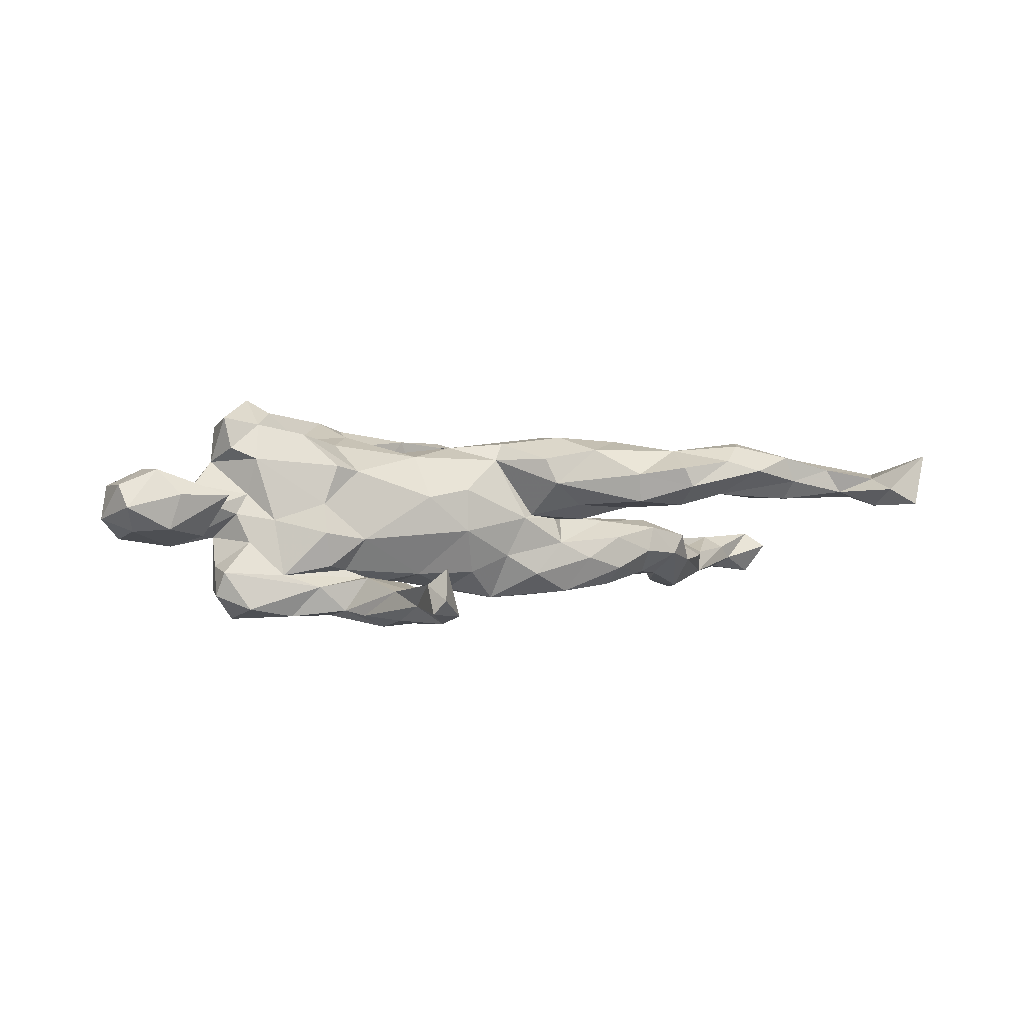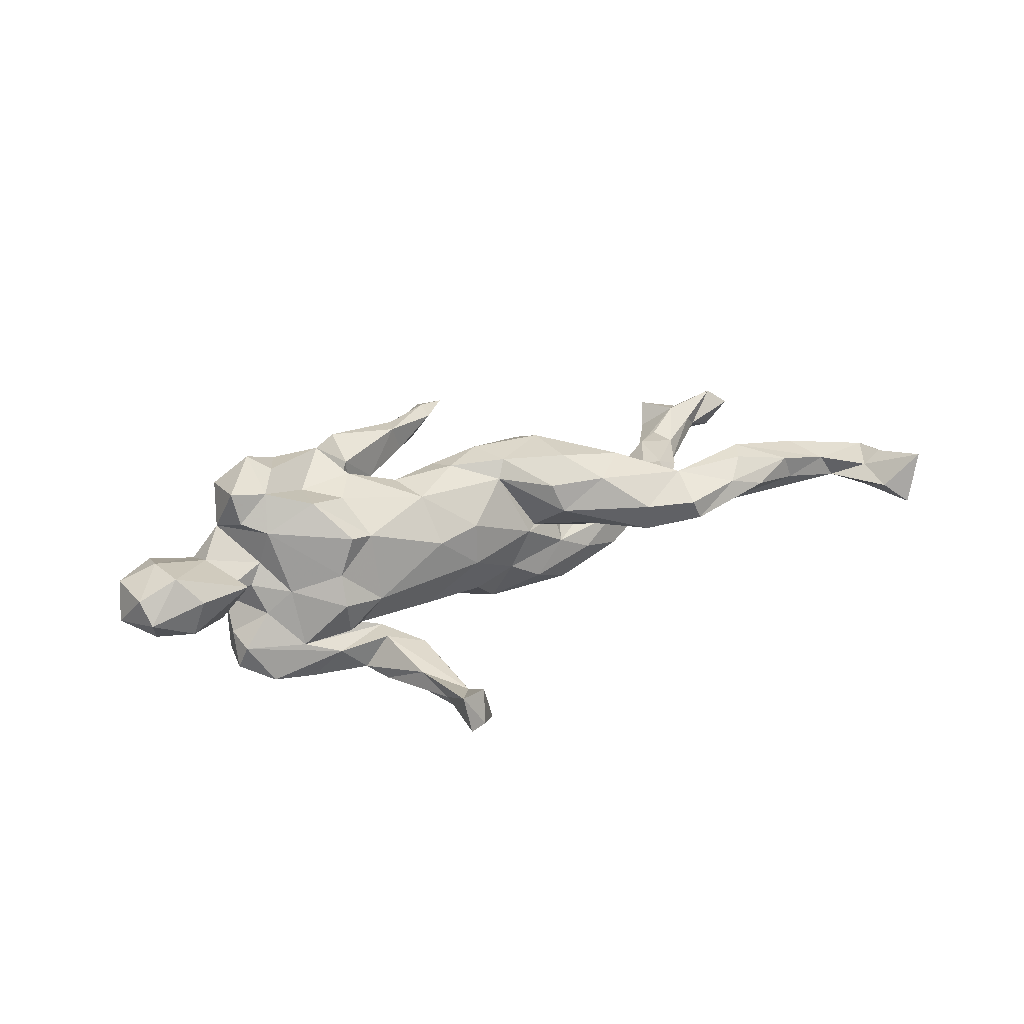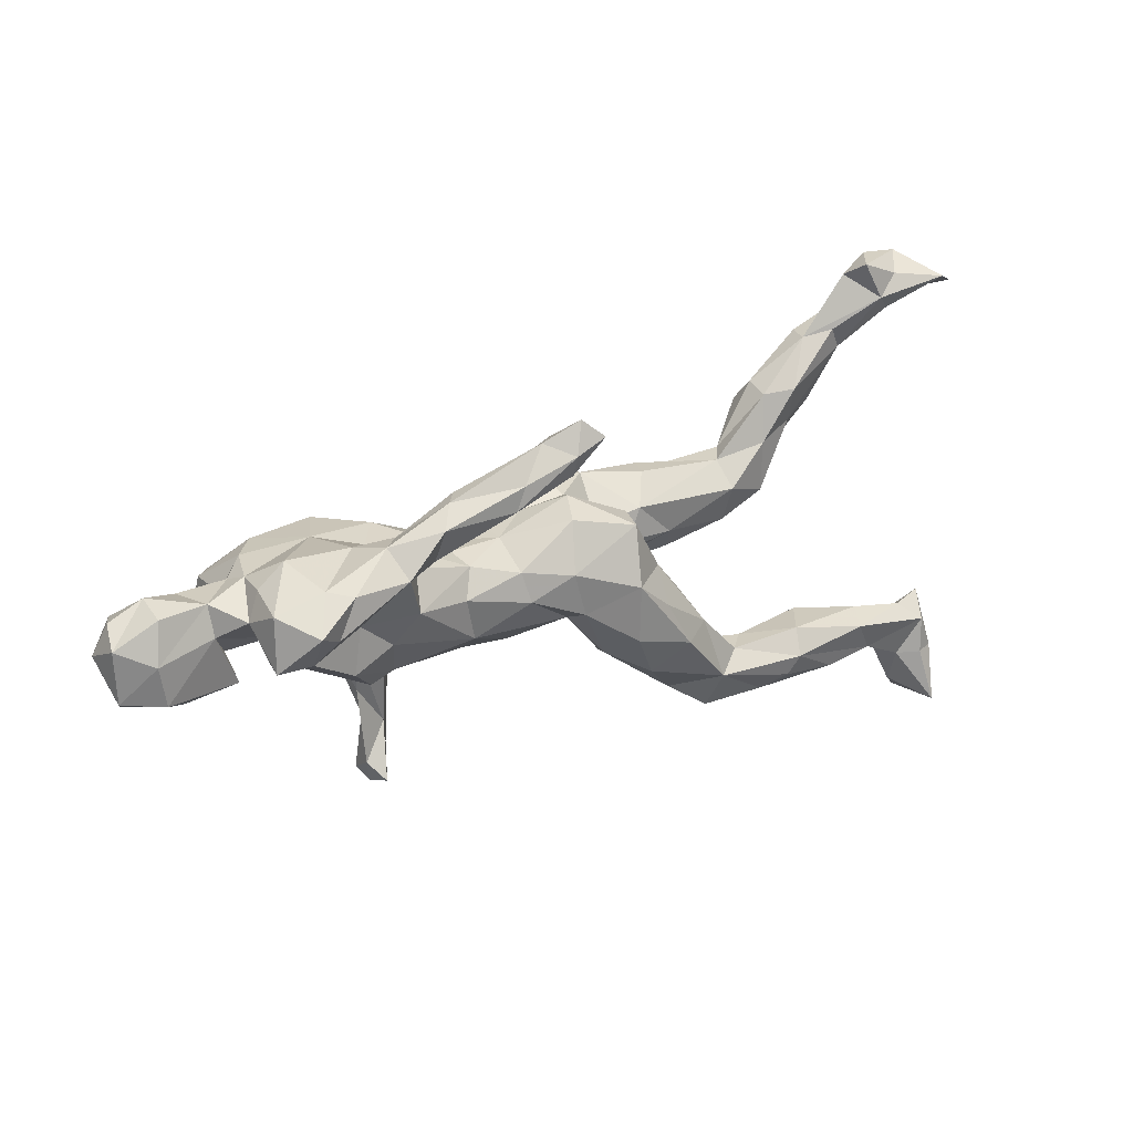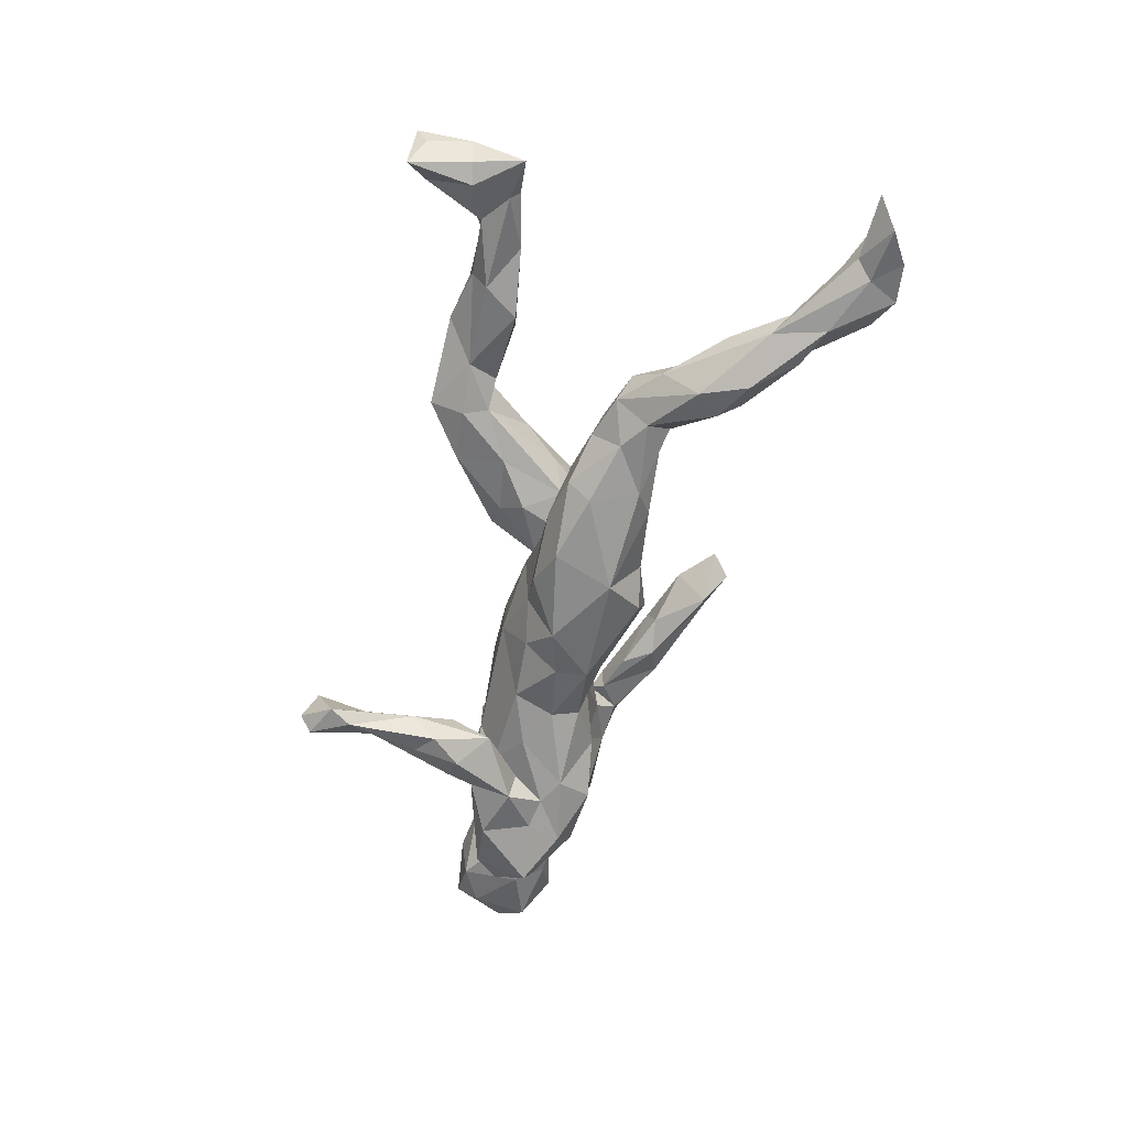
<metadata>
{"format":"obj","ext":"obj","renderer":"f3d","projection":"perspective","resolution":1024,"background":"white","views":[{"elev":-0.3,"azim":-24.3,"up":"+Z"},{"elev":27.0,"azim":-31.5,"up":"+Z"},{"elev":26.7,"azim":-27.2,"up":"+Y"},{"elev":-59.9,"azim":78.8,"up":"+Z"}]}
</metadata>
<code>
v -0.1911 -0.3459 -0.1577
v -0.2483 -0.3756 -0.1526
v -0.2072 -0.3123 -0.1716
v -0.204 -0.1686 -0.1779
v -0.2369 -0.197 -0.171
v -0.234 -0.3944 -0.1295
v -0.1899 -0.2069 -0.1411
v -0.2422 -0.1242 -0.1849
v -0.2799 -0.1348 -0.1645
v -0.2373 -0.2737 -0.1435
v -0.2043 -0.2873 -0.1302
v -0.2465 -0.3445 -0.1053
v -0.3855 -0.05467 -0.1672
v -0.2994 -0.09064 -0.1574
v -0.2225 -0.3713 -0.07869
v -0.4689 0.03249 -0.1739
v -0.2064 -0.1399 -0.1091
v -0.3045 -0.02407 -0.1683
v -0.4595 -0.05164 -0.1542
v -0.2058 -0.07615 -0.1477
v -0.5094 -0.01262 -0.1314
v 0.01201 -0.009808 -0.1426
v -0.3713 0.02276 -0.1527
v -0.3437 -0.08406 -0.1159
v -0.325 0.03497 -0.1393
v -0.4995 -0.02956 -0.0903
v -0.2522 -0.2123 -0.1208
v 0.2593 0.001731 -0.1214
v -0.2913 -0.01535 -0.1235
v -0.0628 0.06271 -0.127
v -0.06743 0.01082 -0.1251
v -0.2629 -0.1027 -0.1008
v -0.2874 -0.05458 -0.08737
v -0.1622 0.02291 -0.1115
v 0.1195 0.0639 -0.1419
v -0.3916 0.07822 -0.1486
v -0.2513 -0.06122 -0.1005
v 0.1544 -0.03207 -0.1318
v -0.2268 -0.01494 -0.1135
v -0.4022 -0.06025 -0.09557
v -0.498 0.04906 -0.1237
v -0.4204 0.1063 -0.09996
v -0.2839 0.06127 -0.1358
v -0.1438 -0.04264 -0.0963
v 0.08506 -0.05645 -0.09872
v 0.4158 0.01399 -0.06376
v 0.3528 0.03279 -0.09904
v 0.4801 0.1291 -0.1303
v 0.2698 -0.03423 -0.08981
v -0.3238 -0.08346 -0.07973
v 0.2789 0.07909 -0.1094
v -0.1635 0.06906 -0.09001
v 0.06871 0.1242 -0.1029
v -0.2609 -0.08435 -0.03315
v 0.3987 0.06679 -0.1033
v 0.02608 -0.05455 -0.06465
v -0.04037 -0.0451 -0.09411
v 0.387 0.106 -0.07591
v 0.5076 0.2019 -0.1368
v -0.4555 0.1092 -0.04783
v 0.4447 0.1667 -0.1214
v 0.3452 -0.01111 -0.05794
v -0.5019 0.02399 -0.0806
v -0.4946 0.0641 -0.03032
v -0.3195 0.1176 -0.1069
v -0.3356 -0.09611 -0.02201
v 0.237 0.1047 -0.08315
v 0.1968 -0.05284 -0.06972
v 0.457 0.2052 -0.09298
v 0.1371 -0.05253 -0.04102
v 0.6102 0.3012 -0.109
v -0.4517 -0.01846 -0.03845
v 0.5512 0.2714 -0.1134
v 0.5887 0.218 -0.1047
v 0.3637 0.005891 -0.01332
v -0.5779 0.03641 -0.04565
v -0.6571 -0.02355 -0.01929
v -0.4113 -0.03513 0.0006777
v 0.557 0.1615 -0.07141
v 0.735 0.3869 -0.1025
v 0.6987 0.3449 -0.09907
v 0.4796 0.07412 -0.07795
v 0.5446 0.2724 -0.07381
v 0.7231 0.322 -0.07995
v 0.6096 0.2485 -0.06583
v -0.1568 0.08277 -0.00969
v 0.787 0.3565 -0.1099
v -0.4855 0.08987 -0.01767
v 0.6719 0.3928 -0.0974
v -0.5315 -0.0096 -0.02717
v -0.6626 0.06294 -0.03263
v 0.04573 0.1409 -0.04908
v 0.4454 0.03491 -0.02909
v 0.1286 0.1151 -0.07072
v 0.6211 0.3681 -0.07856
v -0.3331 -0.07565 0.02903
v 0.2251 0.1087 -0.04129
v 0.2697 -0.02947 -0.03158
v -0.5661 0.08457 -0.01729
v 0.7021 -0.3724 0.03041
v -0.7009 0.02407 0.002058
v -0.3511 0.1269 -0.02359
v -0.07497 0.0897 -0.07563
v -0.6007 -0.05408 -0.01551
v -0.4685 0.004763 0.01121
v 0.2278 -0.1352 0.02377
v 0.4588 0.1949 -0.05074
v 0.1192 0.05593 0.004947
v -0.6218 0.1053 0.01459
v 0.1605 -0.08999 0.002868
v -0.138 -0.08374 0.04189
v 0.3649 0.1015 -0.03932
v -0.5113 -0.004267 0.02516
v 0.2173 -0.2139 0.03423
v 0.1564 -0.006446 0.006331
v 0.6962 0.3059 -0.0566
v 0.5911 0.284 -0.0568
v 0.4472 0.1201 -0.02852
v 0.6854 -0.2672 0.02818
v 0.6711 -0.3397 0.05757
v 0.1385 -0.1252 0.0286
v -0.2361 0.1077 -0.06593
v 0.2992 -0.2157 0.02831
v 0.5056 0.1445 -0.04727
v -0.5844 -0.0652 0.0441
v 0.1342 -0.03107 0.003313
v -0.4708 0.1076 0.02024
v -0.06401 -0.08242 -0.01891
v 0.2565 0.01243 -0.0005535
v 0.3734 0.06365 0.0006627
v 0.5185 -0.2164 0.04083
v -0.6783 0.07902 0.01751
v 0.74 -0.1937 0.02808
v 0.5023 0.2055 -0.02648
v -0.06353 -0.07883 0.0556
v 0.1962 0.07005 0.006903
v 0.07605 -0.05296 0.009821
v 0.6241 -0.2439 0.05352
v 0.3794 -0.2195 0.04842
v 0.7041 0.3661 -0.05136
v 0.6376 0.3943 -0.03833
v -0.0137 0.1075 -0.0001017
v 0.05731 -0.06541 0.004925
v 0.06066 0.1193 0.00278
v 0.3555 -0.1719 0.06385
v 0.1709 0.02299 0.05238
v 0.1706 0.02002 0.01639
v 0.3062 -0.1753 0.0442
v 0.1892 -0.02765 0.02082
v 0.8206 0.3343 -0.05556
v 0.719 -0.2736 0.04006
v 0.2329 -0.04982 0.05761
v 0.7865 0.3547 -0.02916
v -0.4465 0.01296 0.04627
v 0.6701 -0.2066 0.04533
v 0.4757 -0.1615 0.04326
v -0.674 -0.05723 0.02174
v 0.6702 0.3327 -0.03633
v 0.4365 -0.2631 0.09016
v -0.2418 0.1209 0.05981
v 0.2939 -0.2697 0.06091
v -0.2731 0.1061 -0.0003421
v -0.5348 0.04166 0.06325
v 0.6756 -0.1906 0.064
v 0.7254 -0.365 0.1181
v 0.5249 -0.2409 0.07273
v 0.09029 -0.1318 0.06728
v -0.4956 0.07641 0.1045
v 0.713 -0.2184 0.08665
v 0.6714 -0.2807 0.0775
v 0.5841 -0.1732 0.06715
v 0.2114 -0.2235 0.08259
v -0.6195 -0.03832 0.08712
v -0.6836 -0.03256 0.06002
v -0.4976 -0.05143 0.04338
v 0.7367 -0.2757 0.08163
v 0.2775 -0.2689 0.09402
v -0.4267 0.1466 0.07289
v 0.1463 0.09375 0.05267
v 0.724 -0.3483 0.07866
v 0.708 -0.2775 0.09591
v 0.5973 -0.2409 0.09388
v -0.5376 0.09016 0.04676
v 0.3264 -0.1731 0.09992
v 0.3742 -0.2566 0.1074
v -0.6167 0.09213 0.06637
v -0.1549 0.09013 0.04976
v 0.5652 -0.1851 0.1137
v -0.6857 0.05404 0.05985
v -0.6294 0.02861 0.08891
v 0.4092 -0.226 0.1358
v 0.5061 -0.2432 0.1156
v 0.04746 0.1382 0.04199
v 0.1544 -0.1581 0.1279
v 0.2618 -0.1016 0.1086
v -0.1466 -0.0306 0.1146
v -0.06899 0.09086 0.04133
v 0.4361 -0.1554 0.1134
v 0.2907 -0.2026 0.1263
v 0.07682 -0.1117 0.1126
v -0.2688 -0.06709 0.08654
v 0.4281 -0.1931 0.1425
v 0.01181 -0.03384 0.1111
v 0.1783 0.01402 0.1001
v -0.3102 -0.0782 0.09552
v 0.02746 0.1234 0.09931
v -0.1266 0.1976 0.08258
v -0.1428 0.08122 0.0938
v 0.2151 -0.1129 0.1452
v -0.2153 0.127 0.0863
v -0.4363 -0.006193 0.1087
v -0.05962 0.01886 0.1343
v 0.1759 -0.03854 0.1404
v -0.218 0.1262 0.1377
v -0.2389 0.1093 0.1129
v -0.1622 0.0407 0.1225
v -0.2495 0.05469 0.1518
v 0.118 -0.08303 0.1526
v -0.323 0.1468 0.07743
v -0.156 0.1503 0.08405
v -0.07109 0.06668 0.122
v 0.1301 0.09999 0.1147
v -0.4729 0.1148 0.08291
v -0.2872 0.003323 0.1346
v -0.1713 0.2129 0.1019
v -0.2606 0.157 0.09496
v 0.02897 -0.02017 0.1412
v -0.003745 0.2642 0.08648
v -0.3416 0.05167 0.1447
v 0.1186 0.01208 0.1553
v 0.00989 0.0524 0.1422
v -0.3561 -0.02257 0.1522
v 0.006081 0.219 0.1423
v -0.2933 0.1657 0.1381
v -0.07134 0.192 0.104
v -0.4848 0.02647 0.1813
v -0.4757 0.01523 0.1277
v -0.3996 0.1314 0.1641
v 0.02542 0.3012 0.1309
v -0.1923 0.2148 0.1362
v -0.0908 0.1836 0.1507
v -0.4799 0.112 0.1687
v -0.03346 0.2701 0.1184
v -0.07458 0.2208 0.1474
v -0.392 0.06369 0.193
v -0.2136 0.1868 0.1682
v -0.2756 0.1257 0.1801
v 0.008678 0.2527 0.1522
v 0.06051 0.2715 0.1425
v -0.3616 0.1229 0.184
v -0.4244 0.02078 0.1699
v -0.4268 0.08516 0.2166
f 226 219 234
f 219 178 238
f 212 221 216
f 209 230 218
f 209 213 230
f 212 227 231
f 224 229 232
f 211 232 251
f 160 226 215
f 233 249 248
f 234 250 247
f 219 238 234
f 234 238 250
f 178 223 242
f 238 178 242
f 213 204 230
f 231 227 230
f 221 212 231
f 216 208 217
f 229 224 217
f 217 215 247
f 215 214 247
f 229 217 247
f 229 247 245
f 238 242 252
f 223 168 242
f 227 218 230
f 229 251 232
f 236 251 252
f 168 237 236
f 168 236 242
f 242 236 252
f 237 251 236
f 245 247 250
f 245 250 252
f 250 238 252
f 251 245 252
f 5 8 4
f 7 4 20
f 19 13 24
f 13 14 24
f 8 9 14
f 9 8 5
f 4 8 20
f 16 19 21
f 23 13 16
f 13 19 16
f 18 13 23
f 13 18 14
f 8 14 18
f 8 18 20
f 2 1 6
f 244 240 246
f 2 3 1
f 115 146 149
f 3 2 10
f 182 138 170
f 170 181 169
f 176 169 181
f 176 133 169
f 151 133 176
f 174 173 190
f 189 174 190
f 173 163 190
f 173 175 163
f 125 175 173
f 113 163 175
f 96 205 211
f 96 201 205
f 111 135 196
f 128 135 111
f 135 143 203
f 167 200 203
f 148 152 195
f 184 148 195
f 145 184 198
f 156 145 198
f 171 156 198
f 169 164 188
f 164 171 188
f 164 155 171
f 133 164 169
f 154 78 211
f 148 149 152
f 163 183 190
f 183 186 190
f 174 101 157
f 101 174 189
f 78 96 211
f 54 111 201
f 131 156 171
f 133 155 164
f 101 189 132
f 237 211 251
f 186 189 190
f 172 199 194
f 171 198 188
f 199 195 209
f 200 194 218
f 218 194 209
f 203 200 227
f 200 218 227
f 201 111 196
f 205 201 232
f 232 201 224
f 201 196 224
f 211 205 232
f 192 182 202
f 202 182 188
f 185 192 191
f 191 192 202
f 188 198 202
f 184 202 198
f 199 191 202
f 184 199 202
f 184 195 199
f 194 199 209
f 199 185 191
f 215 210 214
f 70 126 143
f 228 239 249
f 228 243 239
f 168 211 237
f 154 211 168
f 224 196 217
f 217 196 216
f 196 212 216
f 196 135 203
f 212 203 227
f 196 203 212
f 209 195 213
f 204 213 195
f 195 152 204
f 215 217 208
f 160 219 226
f 210 215 226
f 210 220 214
f 208 160 215
f 208 187 160
f 208 216 221
f 197 208 221
f 206 197 221
f 193 197 206
f 204 179 222
f 146 179 204
f 210 226 225
f 210 225 207
f 207 220 210
f 207 235 220
f 193 206 222
f 152 146 204
f 30 34 52
f 22 30 35
f 22 35 38
f 28 35 51
f 38 35 28
f 47 28 51
f 28 47 49
f 2 6 12
f 251 229 245
f 12 6 15
f 10 2 12
f 15 1 11
f 6 1 15
f 27 12 11
f 27 10 12
f 1 7 11
f 3 4 7
f 1 3 7
f 9 10 27
f 5 3 10
f 3 5 4
f 9 27 14
f 5 10 9
f 158 140 141
f 153 140 158
f 138 120 170
f 123 139 161
f 120 165 170
f 155 131 171
f 121 114 167
f 182 170 169
f 169 188 182
f 131 155 138
f 131 138 166
f 166 138 182
f 192 166 182
f 139 166 159
f 145 148 184
f 167 114 172
f 167 172 194
f 200 167 194
f 157 125 173
f 174 157 173
f 180 151 176
f 180 176 165
f 176 181 165
f 170 165 181
f 159 166 192
f 159 192 185
f 161 139 159
f 185 161 159
f 177 161 185
f 177 185 199
f 114 161 172
f 172 161 177
f 199 172 177
f 207 228 235
f 179 193 222
f 120 100 165
f 165 100 180
f 114 123 161
f 119 100 120
f 100 119 151
f 180 100 151
f 104 125 157
f 114 106 123
f 139 148 145
f 123 148 139
f 139 131 166
f 156 131 139
f 119 138 155
f 138 119 120
f 133 151 119
f 101 77 157
f 91 77 101
f 157 77 104
f 77 76 104
f 104 175 125
f 156 139 145
f 104 76 90
f 116 84 153
f 95 158 141
f 80 141 140
f 80 140 153
f 24 14 32
f 17 20 37
f 21 26 63
f 41 21 63
f 20 29 37
f 20 18 29
f 33 39 44
f 57 22 56
f 22 45 56
f 16 41 42
f 16 21 41
f 16 36 23
f 29 18 25
f 18 23 25
f 36 25 23
f 33 25 39
f 25 43 39
f 43 52 34
f 39 34 44
f 39 43 34
f 31 57 44
f 34 31 44
f 31 22 57
f 22 31 30
f 22 38 45
f 38 49 68
f 65 36 42
f 43 36 65
f 43 25 36
f 31 34 30
f 90 113 175
f 104 90 175
f 66 96 78
f 54 201 96
f 66 54 96
f 111 54 128
f 128 143 135
f 110 106 121
f 106 114 121
f 148 106 149
f 207 225 243
f 214 220 241
f 222 206 231
f 78 40 66
f 233 228 249
f 249 239 248
f 243 244 248
f 239 243 248
f 207 243 228
f 233 235 228
f 235 233 241
f 241 233 248
f 244 241 248
f 243 225 240
f 243 240 244
f 220 235 241
f 241 244 246
f 214 241 246
f 225 226 240
f 226 234 240
f 240 234 246
f 246 234 247
f 222 231 230
f 206 221 231
f 214 246 247
f 123 106 148
f 155 133 119
f 132 91 101
f 76 64 105
f 76 105 113
f 90 76 113
f 105 78 154
f 72 78 105
f 72 105 64
f 143 56 70
f 137 143 126
f 137 110 121
f 126 110 137
f 110 126 149
f 106 110 149
f 109 91 132
f 109 99 91
f 76 91 99
f 76 99 88
f 126 115 149
f 76 88 64
f 76 77 91
f 128 56 143
f 72 40 78
f 72 26 40
f 40 50 66
f 50 54 66
f 50 33 54
f 54 33 44
f 44 128 54
f 63 26 72
f 44 57 128
f 57 56 128
f 45 70 56
f 45 68 70
f 45 38 68
f 60 41 64
f 41 63 64
f 70 68 98
f 68 49 98
f 49 62 98
f 60 42 41
f 42 60 102
f 65 42 102
f 122 65 102
f 43 65 122
f 52 43 122
f 30 52 103
f 49 47 62
f 53 103 92
f 53 30 103
f 53 92 94
f 35 53 94
f 67 35 94
f 47 46 62
f 38 28 49
f 36 16 42
f 35 30 53
f 108 146 147
f 126 70 115
f 70 129 115
f 70 98 129
f 98 75 129
f 60 64 88
f 60 88 127
f 102 60 127
f 122 102 162
f 86 122 162
f 88 99 183
f 84 150 153
f 116 153 158
f 108 144 179
f 179 144 193
f 144 142 193
f 142 197 193
f 146 108 179
f 86 160 187
f 86 187 197
f 197 187 208
f 86 162 160
f 162 102 219
f 162 219 160
f 102 178 219
f 102 127 178
f 178 127 223
f 152 149 146
f 127 88 183
f 154 168 163
f 183 163 168
f 127 183 168
f 127 168 223
f 99 109 183
f 183 109 186
f 109 132 189
f 109 189 186
f 137 121 167
f 203 143 137
f 203 137 167
f 113 105 154
f 113 154 163
f 197 103 86
f 52 86 103
f 103 197 142
f 108 147 136
f 115 129 147
f 129 136 147
f 129 75 130
f 62 75 98
f 46 93 75
f 92 103 142
f 92 142 144
f 108 94 144
f 94 92 144
f 94 108 136
f 97 94 136
f 129 130 136
f 112 136 130
f 112 97 136
f 67 97 112
f 93 130 75
f 93 118 130
f 93 124 118
f 82 124 93
f 118 112 130
f 58 112 107
f 107 112 118
f 69 58 107
f 64 63 72
f 52 122 86
f 62 46 75
f 67 94 97
f 82 79 124
f 134 107 118
f 118 124 134
f 83 69 107
f 83 107 134
f 124 85 134
f 85 117 134
f 79 85 124
f 117 83 134
f 85 116 158
f 117 85 158
f 85 74 116
f 74 84 116
f 79 74 85
f 95 71 83
f 71 73 83
f 95 83 158
f 83 117 158
f 74 81 84
f 71 89 81
f 89 95 141
f 80 89 141
f 89 71 95
f 81 89 80
f 87 81 80
f 87 150 84
f 81 87 84
f 150 80 153
f 74 71 81
f 51 35 67
f 51 67 112
f 55 47 51
f 55 51 58
f 47 55 46
f 46 82 93
f 51 112 58
f 61 55 58
f 46 48 82
f 55 48 46
f 61 48 55
f 82 74 79
f 82 48 74
f 61 58 69
f 59 48 61
f 37 33 40
f 32 17 37
f 14 27 32
f 24 37 40
f 204 222 230
f 32 37 24
f 26 19 24
f 26 24 40
f 21 19 26
f 7 20 17
f 7 17 11
f 11 17 32
f 27 11 32
f 11 12 15
f 59 71 74
f 71 59 73
f 59 69 73
f 73 69 83
f 59 61 69
f 48 59 74
f 115 147 146
f 87 80 150
f 40 33 50
f 29 25 33
f 37 29 33

</code>
